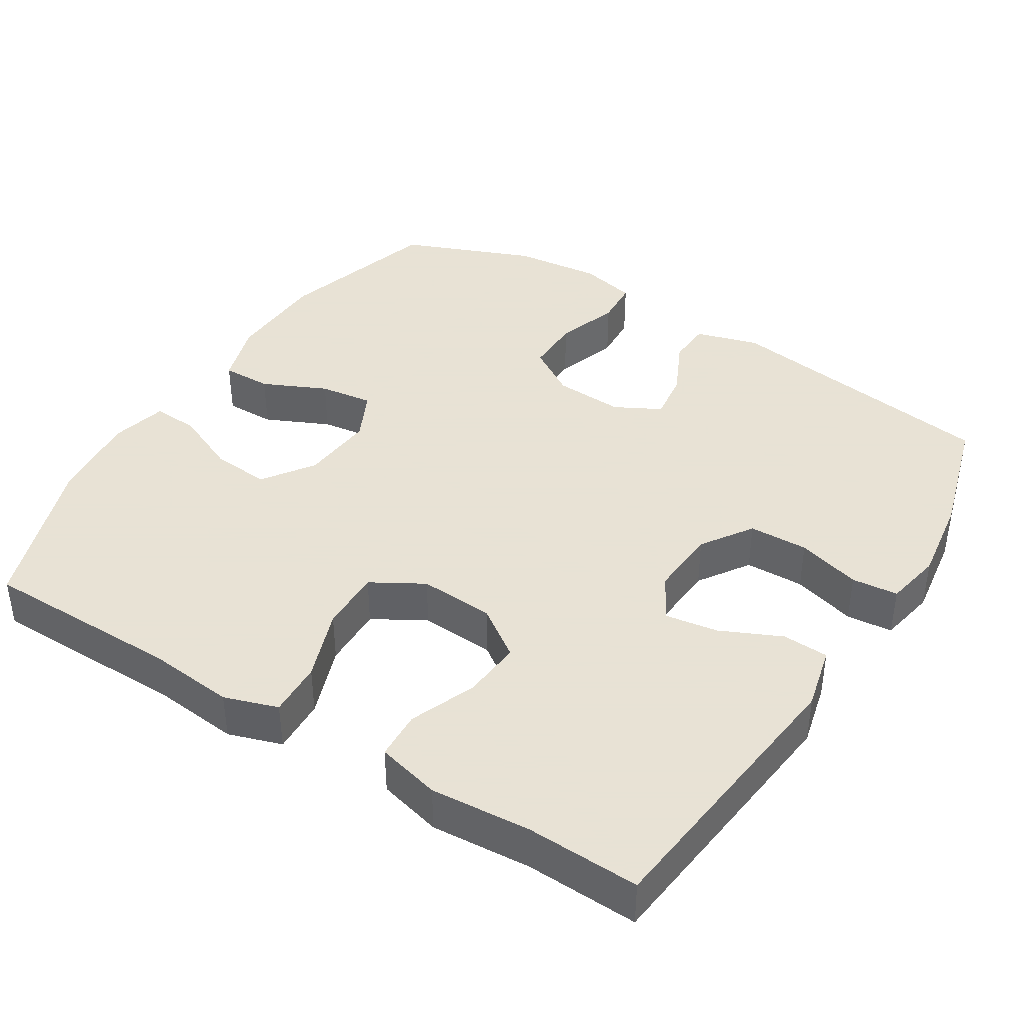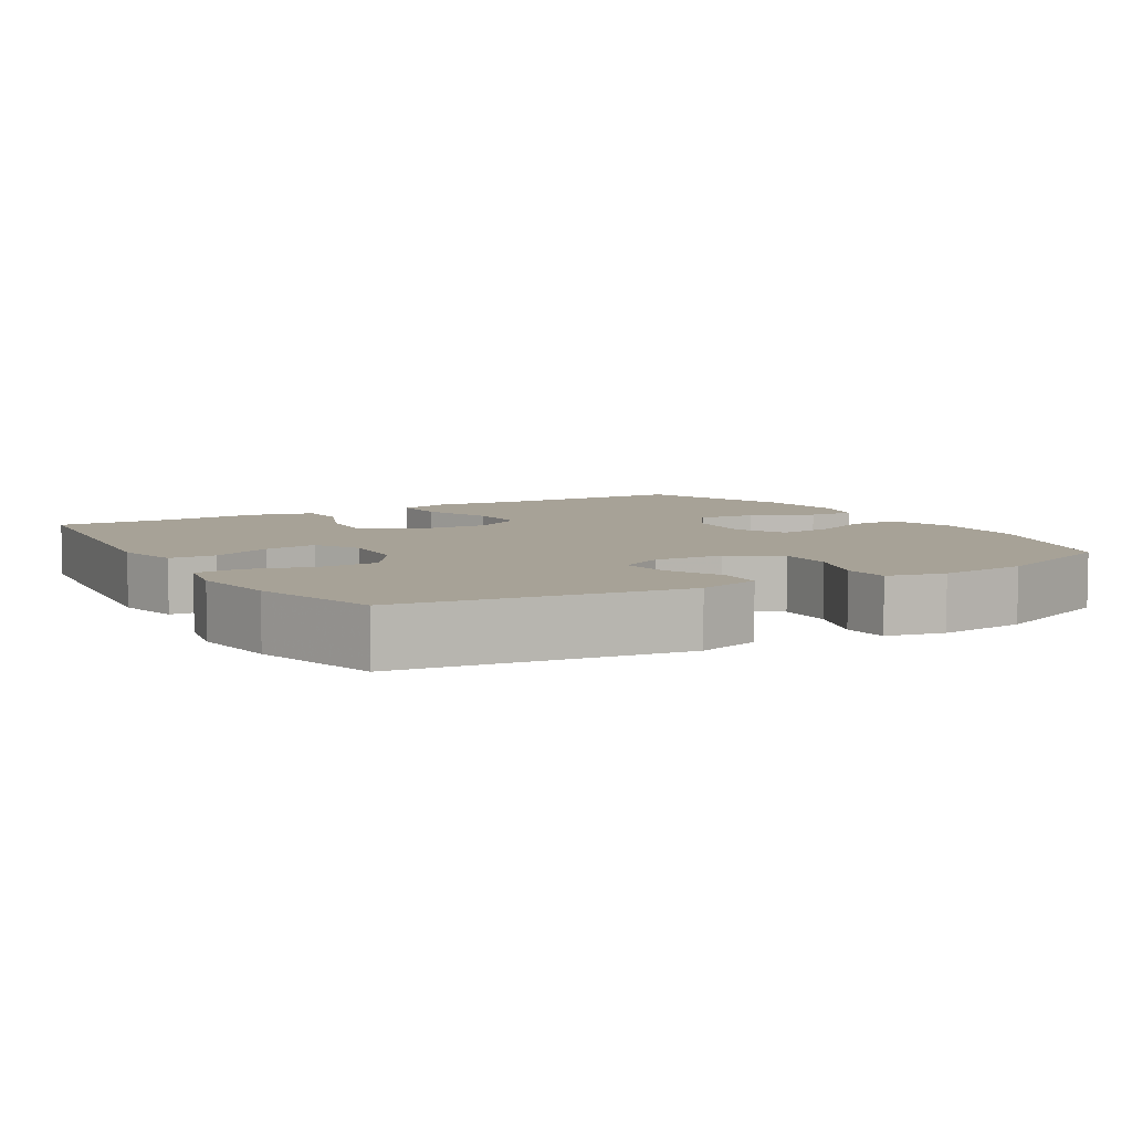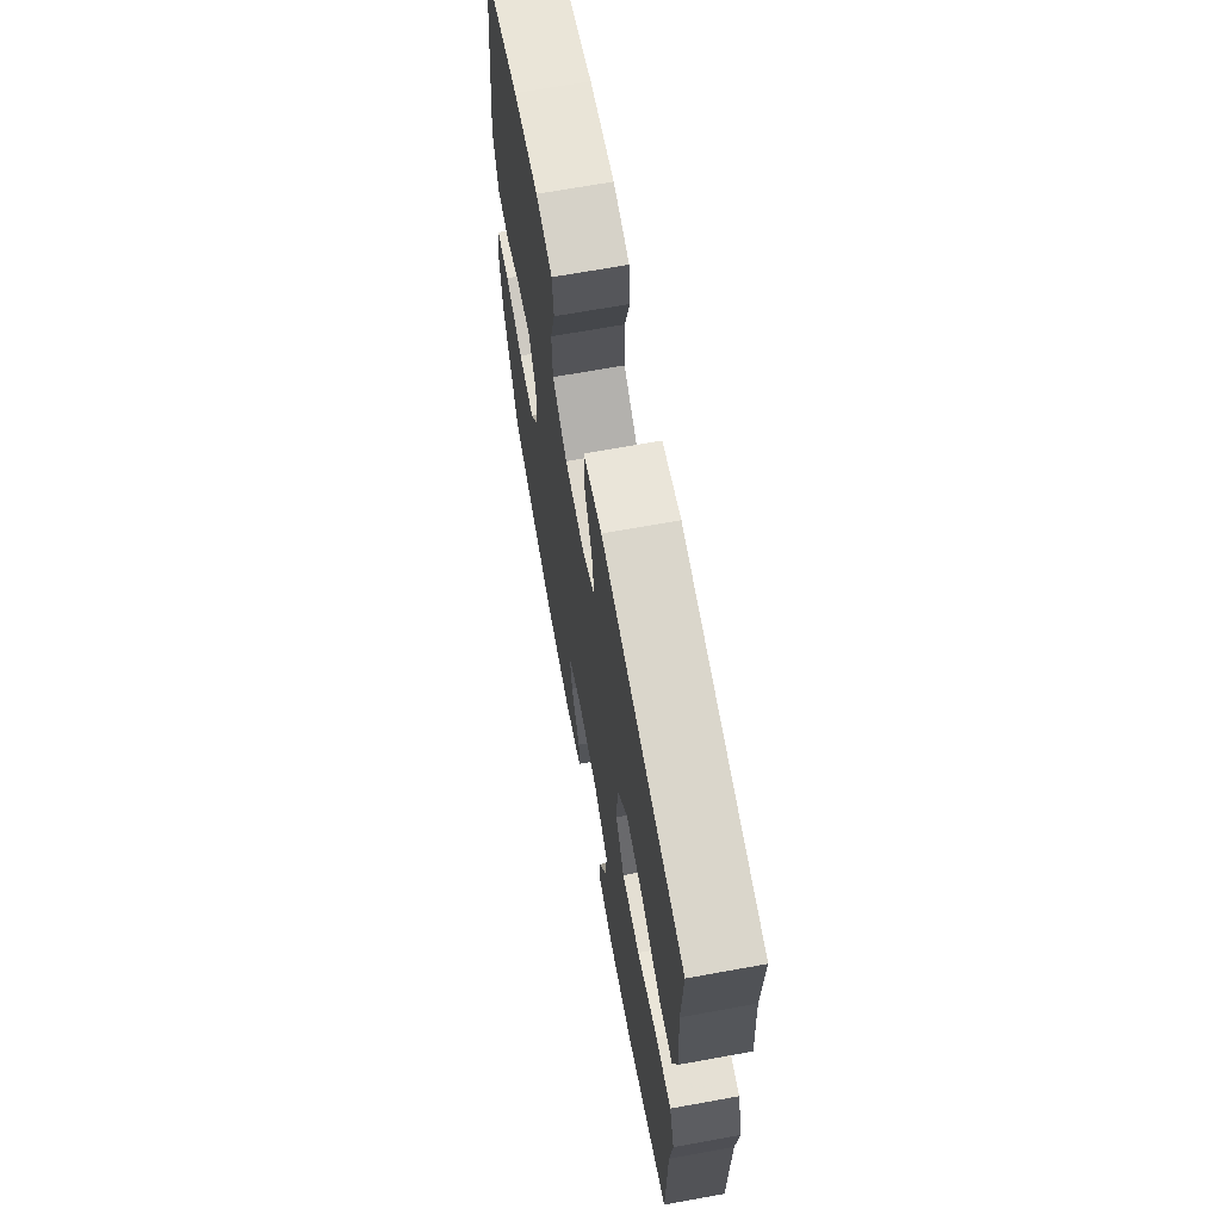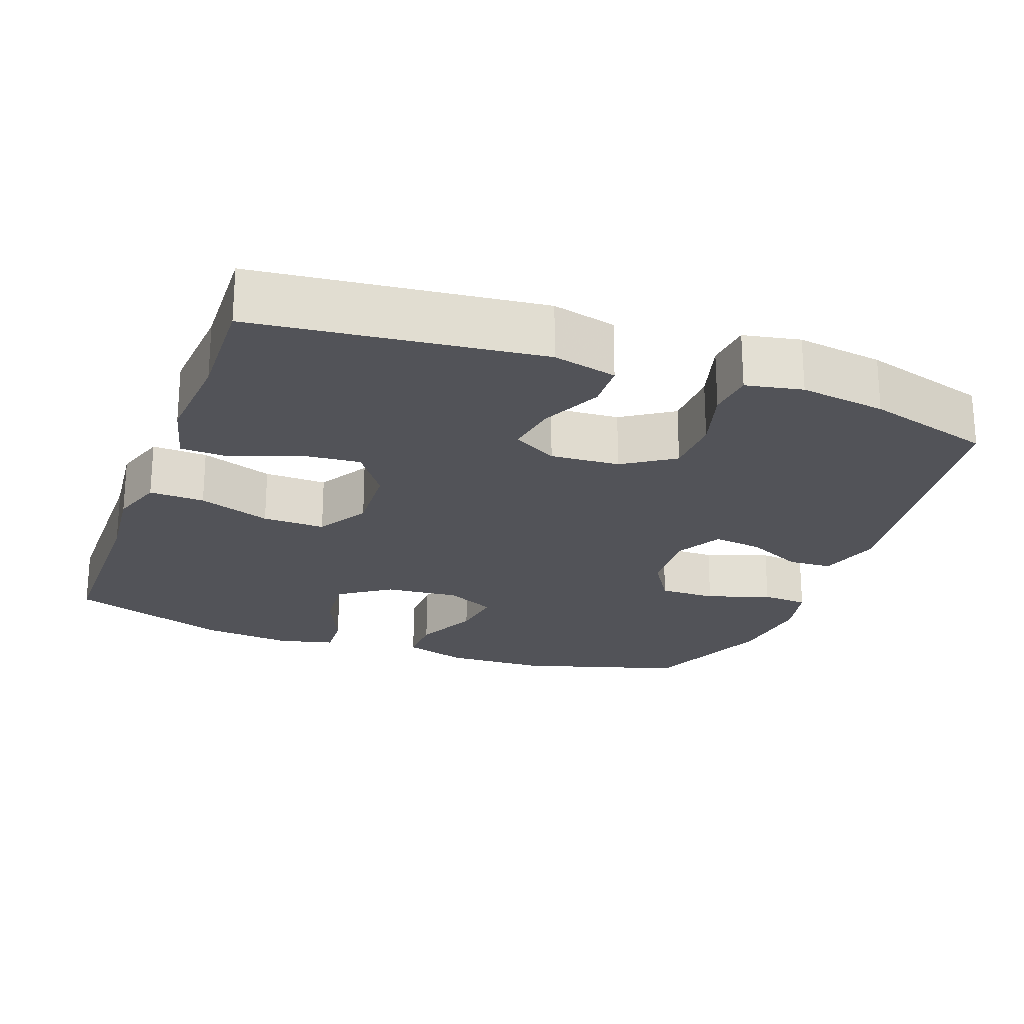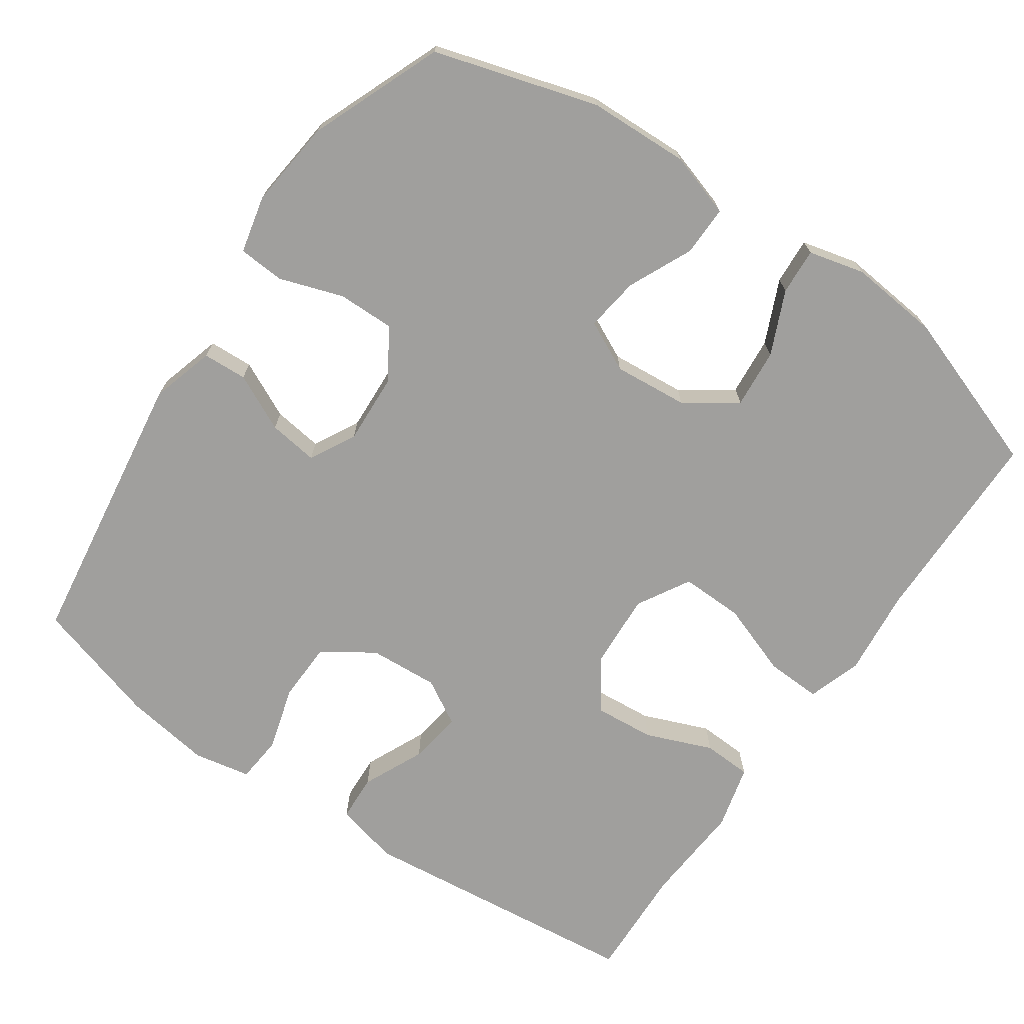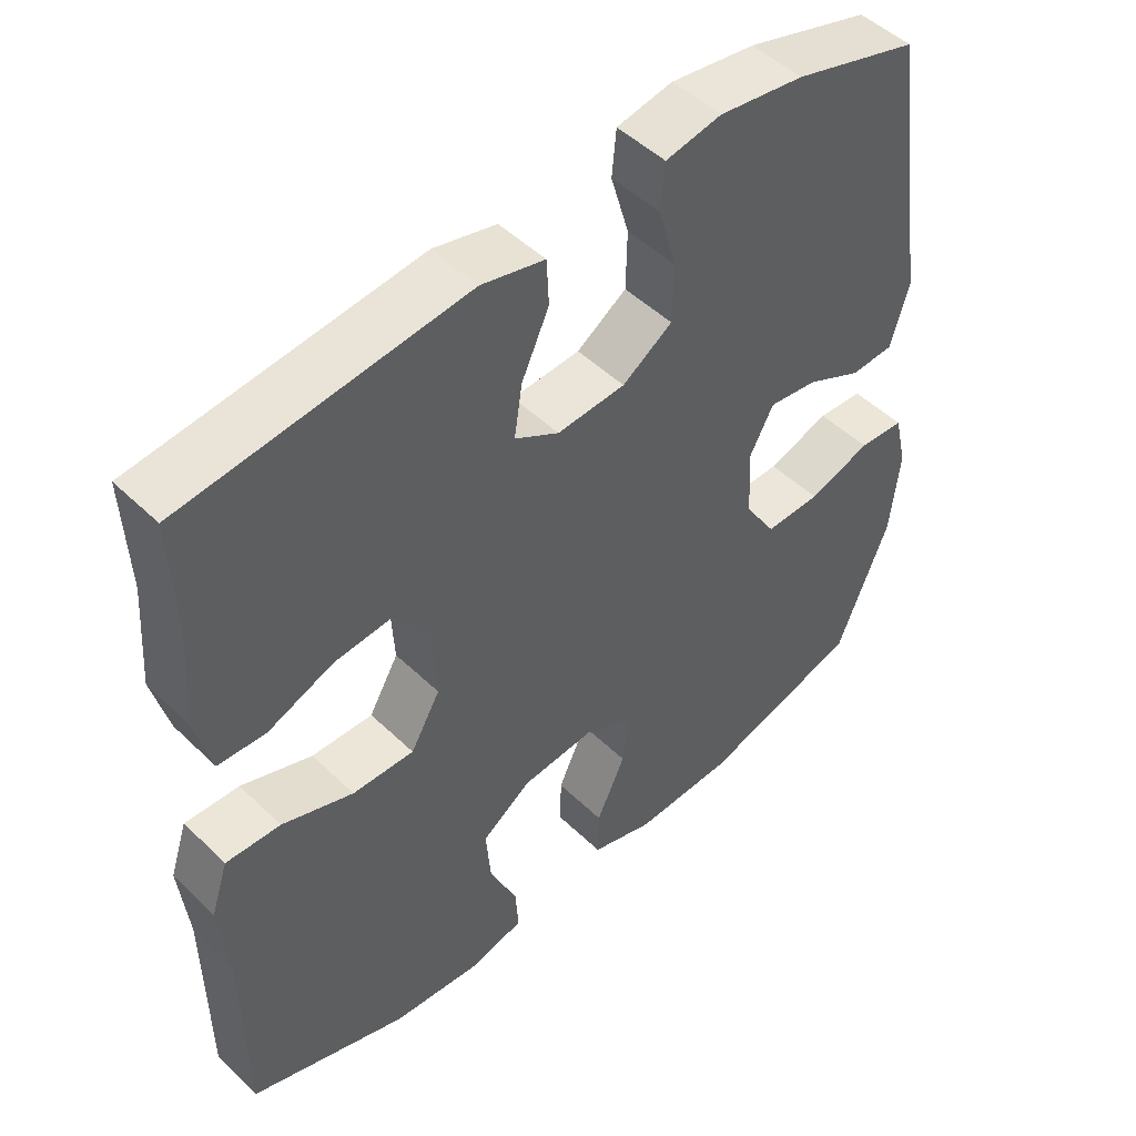
<metadata>
{"format":"obj","ext":"obj","renderer":"f3d","projection":"perspective","resolution":1024,"background":"white","views":[{"elev":40.6,"azim":-58.0,"up":"+Y"},{"elev":6.6,"azim":59.5,"up":"+Y"},{"elev":68.0,"azim":-100.3,"up":"+Z"},{"elev":-22.6,"azim":-20.2,"up":"+Y"},{"elev":-71.3,"azim":145.4,"up":"+Y"},{"elev":48.9,"azim":-43.2,"up":"+Z"}]}
</metadata>
<code>
v -0.5 0.07 0.5
v -0.113 0.07 0.543
v -0.026 0.07 0.522
v -0.023 0.07 0.459
v -0.061 0.07 0.376
v -0.072 0.07 0.304
v -0.011 0.07 0.269
v 0.083 0.07 0.275
v 0.152 0.07 0.321
v 0.154 0.07 0.402
v 0.129 0.07 0.489
v 0.135 0.07 0.552
v 0.212 0.07 0.567
v 0.329 0.07 0.55
v 0.5 0.07 0.5
v 0.555 0.07 0.119
v 0.53 0.07 0.033
v 0.47 0.07 0.03
v 0.393 0.07 0.067
v 0.326 0.07 0.076
v 0.293 0.07 0.014
v 0.298 0.07 -0.081
v 0.341 0.07 -0.149
v 0.418 0.07 -0.148
v 0.504 0.07 -0.119
v 0.567 0.07 -0.123
v 0.585 0.07 -0.201
v 0.572 0.07 -0.321
v 0.5 0.07 -0.5
v 0.279 0.07 -0.566
v 0.142 0.07 -0.571
v 0.055 0.07 -0.544
v 0.056 0.07 -0.476
v 0.096 0.07 -0.389
v 0.106 0.07 -0.316
v 0.038 0.07 -0.283
v -0.063 0.07 -0.292
v -0.132 0.07 -0.34
v -0.125 0.07 -0.42
v -0.087 0.07 -0.506
v -0.083 0.07 -0.569
v -0.159 0.07 -0.588
v -0.282 0.07 -0.576
v -0.5 0.07 -0.5
v -0.502 0.07 -0.229
v -0.514 0.07 -0.112
v -0.49 0.07 -0.039
v -0.415 0.07 -0.042
v -0.317 0.07 -0.077
v -0.232 0.07 -0.079
v -0.191 0.07 -0.008
v -0.197 0.07 0.094
v -0.245 0.07 0.162
v -0.326 0.07 0.155
v -0.416 0.07 0.119
v -0.482 0.07 0.122
v -0.504 0.07 0.209
v -0.494 0.07 0.346
v -0.5 0 0.5
v -0.113 0 0.543
v -0.026 0 0.522
v -0.023 0 0.459
v -0.061 0 0.376
v -0.072 0 0.304
v -0.011 0 0.269
v 0.083 0 0.275
v 0.152 0 0.321
v 0.154 0 0.402
v 0.129 0 0.489
v 0.135 0 0.552
v 0.212 0 0.567
v 0.329 0 0.55
v 0.5 0 0.5
v 0.555 0 0.119
v 0.53 0 0.033
v 0.47 0 0.03
v 0.393 0 0.067
v 0.326 0 0.076
v 0.293 0 0.014
v 0.298 0 -0.081
v 0.341 0 -0.149
v 0.418 0 -0.148
v 0.504 0 -0.119
v 0.567 0 -0.123
v 0.585 0 -0.201
v 0.572 0 -0.321
v 0.5 0 -0.5
v 0.279 0 -0.566
v 0.142 0 -0.571
v 0.055 0 -0.544
v 0.056 0 -0.476
v 0.096 0 -0.389
v 0.106 0 -0.316
v 0.038 0 -0.283
v -0.063 0 -0.292
v -0.132 0 -0.34
v -0.125 0 -0.42
v -0.087 0 -0.506
v -0.083 0 -0.569
v -0.159 0 -0.588
v -0.282 0 -0.576
v -0.5 0 -0.5
v -0.502 0 -0.229
v -0.514 0 -0.112
v -0.49 0 -0.039
v -0.415 0 -0.042
v -0.317 0 -0.077
v -0.232 0 -0.079
v -0.191 0 -0.008
v -0.197 0 0.094
v -0.245 0 0.162
v -0.326 0 0.155
v -0.416 0 0.119
v -0.482 0 0.122
v -0.504 0 0.209
v -0.494 0 0.346
f 55 56 57 58
f 54 55 58 1
f 53 54 1 2
f 52 53 2 3
f 51 52 3
f 46 47 48 49
f 45 46 49 50
f 44 45 50
f 43 44 50
f 42 43 50 51
f 39 40 41 42
f 38 39 42 51
f 31 32 33 34
f 31 34 35
f 30 31 35
f 29 30 35
f 28 29 35 36
f 24 25 26 27
f 23 24 27 28
f 16 17 18 19
f 16 19 20
f 15 16 20
f 14 15 20 21
f 10 11 12 13
f 9 10 13 14
f 3 4 5
f 51 3 5
f 51 5 6
f 37 38 51 6
f 36 37 6 7
f 23 28 36
f 22 23 36 7
f 21 22 7 8
f 9 14 21
f 8 9 21
f 116 115 114 113
f 59 116 113 112
f 60 59 112 111
f 61 60 111 110
f 61 110 109
f 107 106 105 104
f 108 107 104 103
f 108 103 102
f 108 102 101
f 109 108 101 100
f 100 99 98 97
f 109 100 97 96
f 92 91 90 89
f 93 92 89
f 93 89 88
f 93 88 87
f 94 93 87 86
f 85 84 83 82
f 86 85 82 81
f 77 76 75 74
f 78 77 74
f 78 74 73
f 79 78 73 72
f 71 70 69 68
f 72 71 68 67
f 63 62 61
f 63 61 109
f 64 63 109
f 64 109 96 95
f 65 64 95 94
f 94 86 81
f 65 94 81 80
f 66 65 80 79
f 79 72 67
f 79 67 66
f 1 59 60 2
f 2 60 61 3
f 3 61 62 4
f 4 62 63 5
f 5 63 64 6
f 6 64 65 7
f 7 65 66 8
f 8 66 67 9
f 9 67 68 10
f 10 68 69 11
f 11 69 70 12
f 12 70 71 13
f 13 71 72 14
f 14 72 73 15
f 15 73 74 16
f 16 74 75 17
f 17 75 76 18
f 18 76 77 19
f 19 77 78 20
f 20 78 79 21
f 21 79 80 22
f 22 80 81 23
f 23 81 82 24
f 24 82 83 25
f 25 83 84 26
f 26 84 85 27
f 27 85 86 28
f 28 86 87 29
f 29 87 88 30
f 30 88 89 31
f 31 89 90 32
f 32 90 91 33
f 33 91 92 34
f 34 92 93 35
f 35 93 94 36
f 36 94 95 37
f 37 95 96 38
f 38 96 97 39
f 39 97 98 40
f 40 98 99 41
f 41 99 100 42
f 42 100 101 43
f 43 101 102 44
f 44 102 103 45
f 45 103 104 46
f 46 104 105 47
f 47 105 106 48
f 48 106 107 49
f 49 107 108 50
f 50 108 109 51
f 51 109 110 52
f 52 110 111 53
f 53 111 112 54
f 54 112 113 55
f 55 113 114 56
f 56 114 115 57
f 57 115 116 58
f 58 116 59 1

</code>
